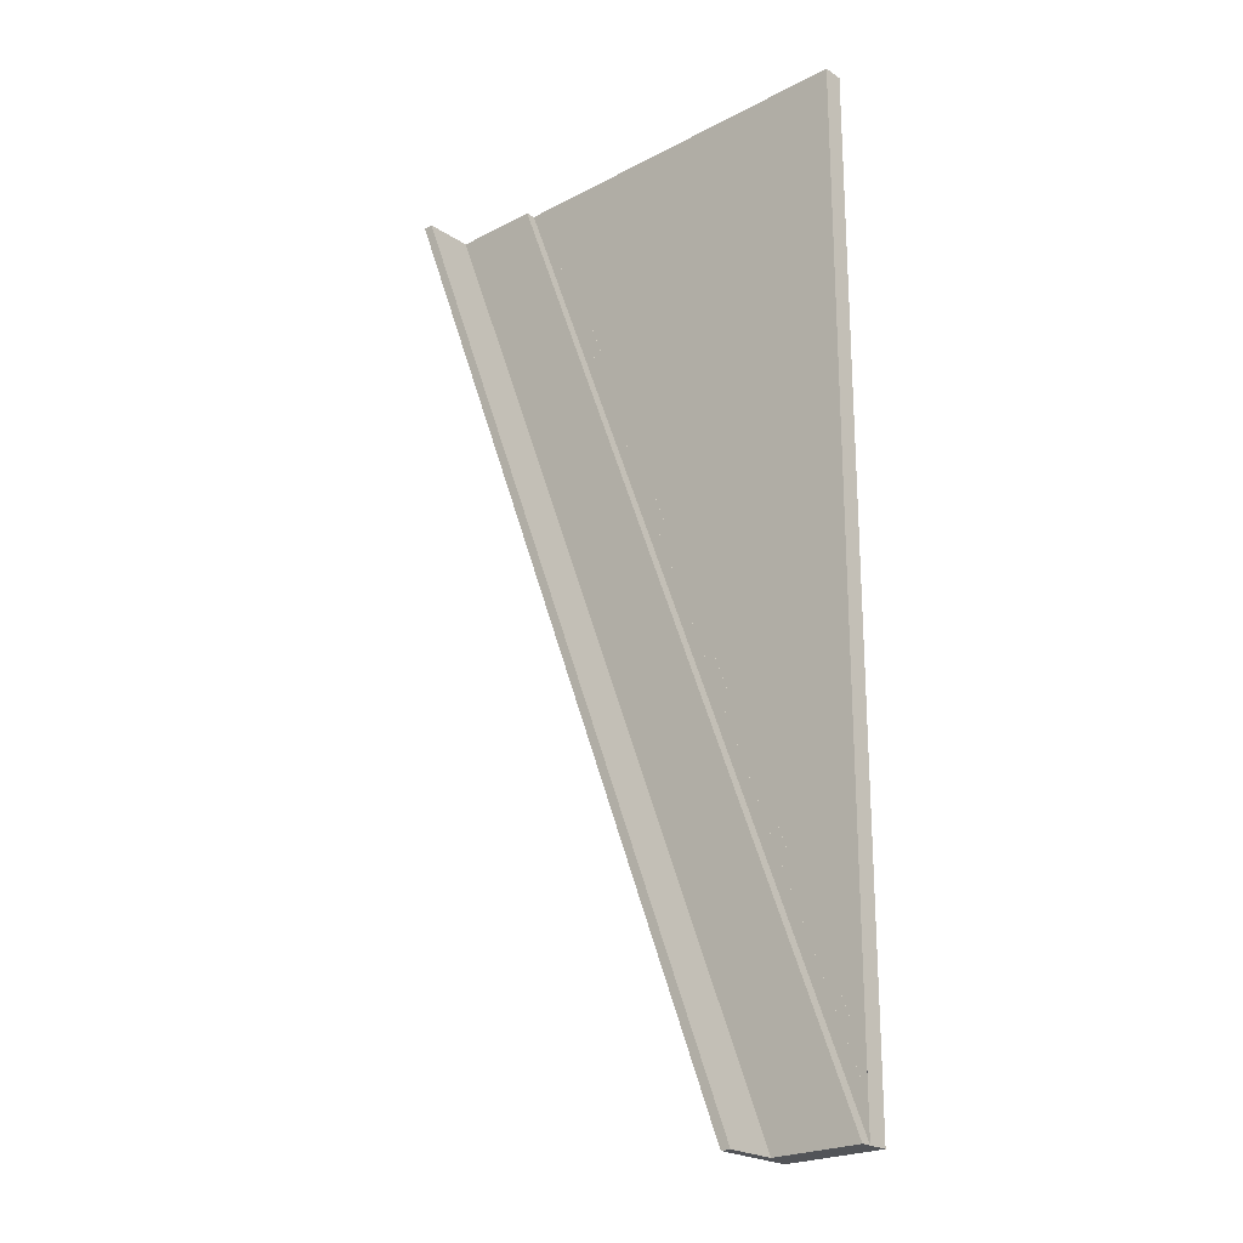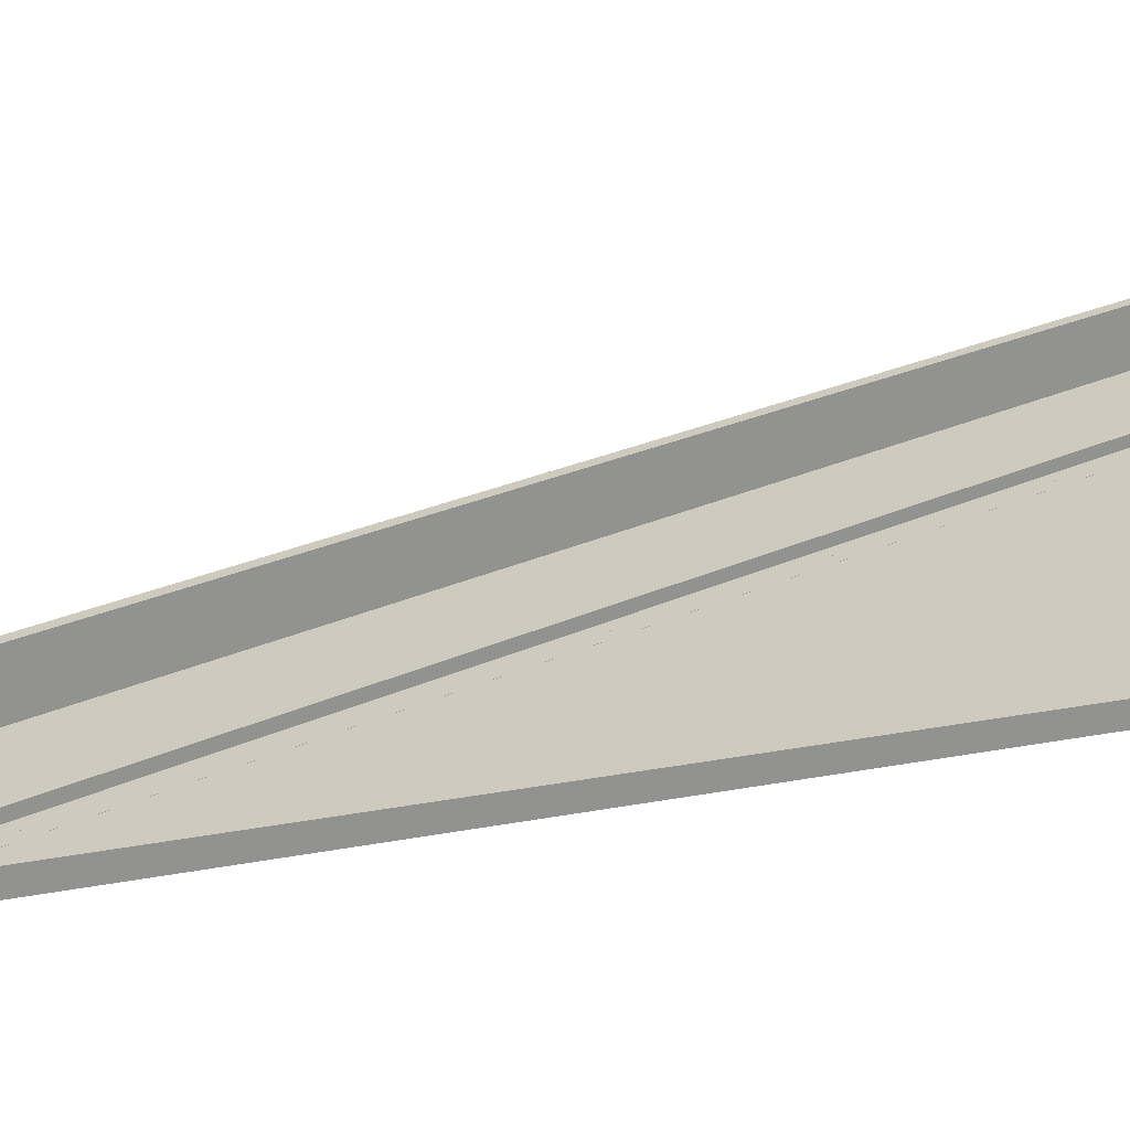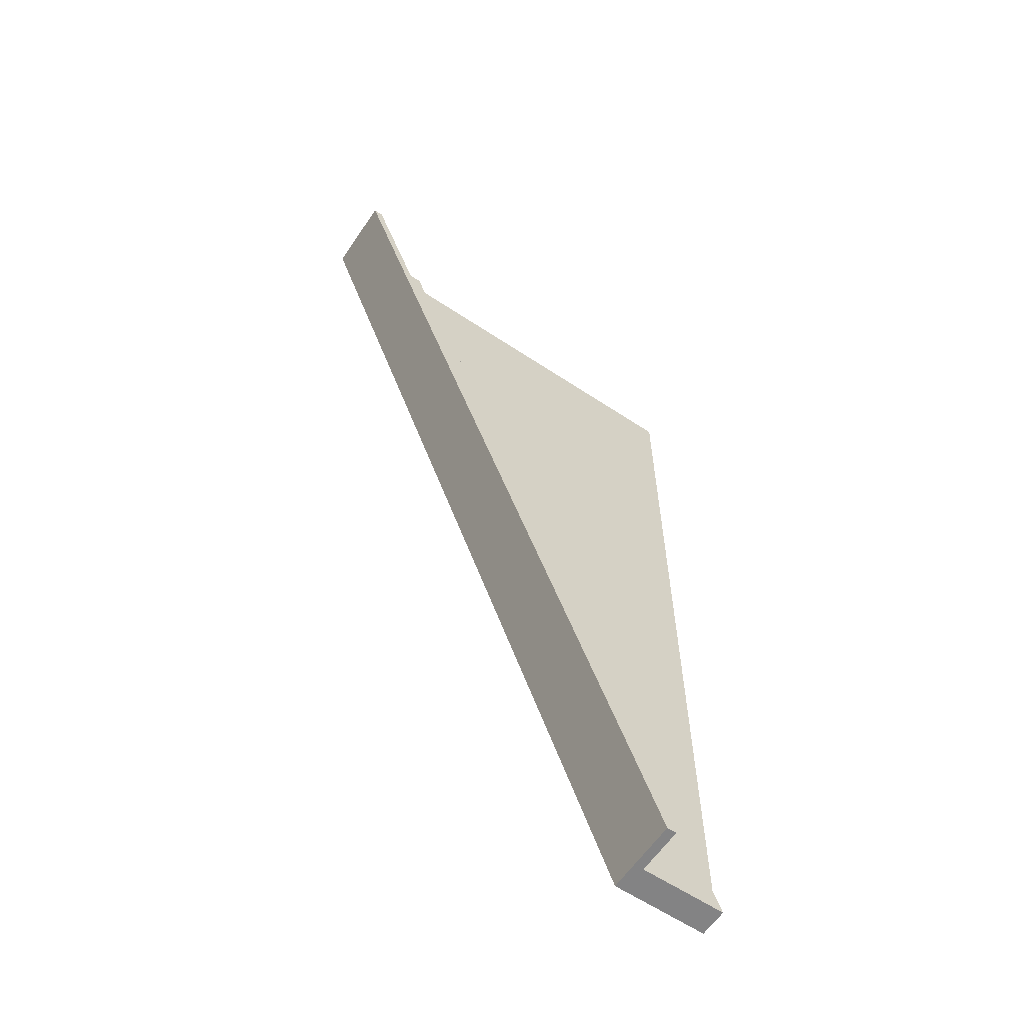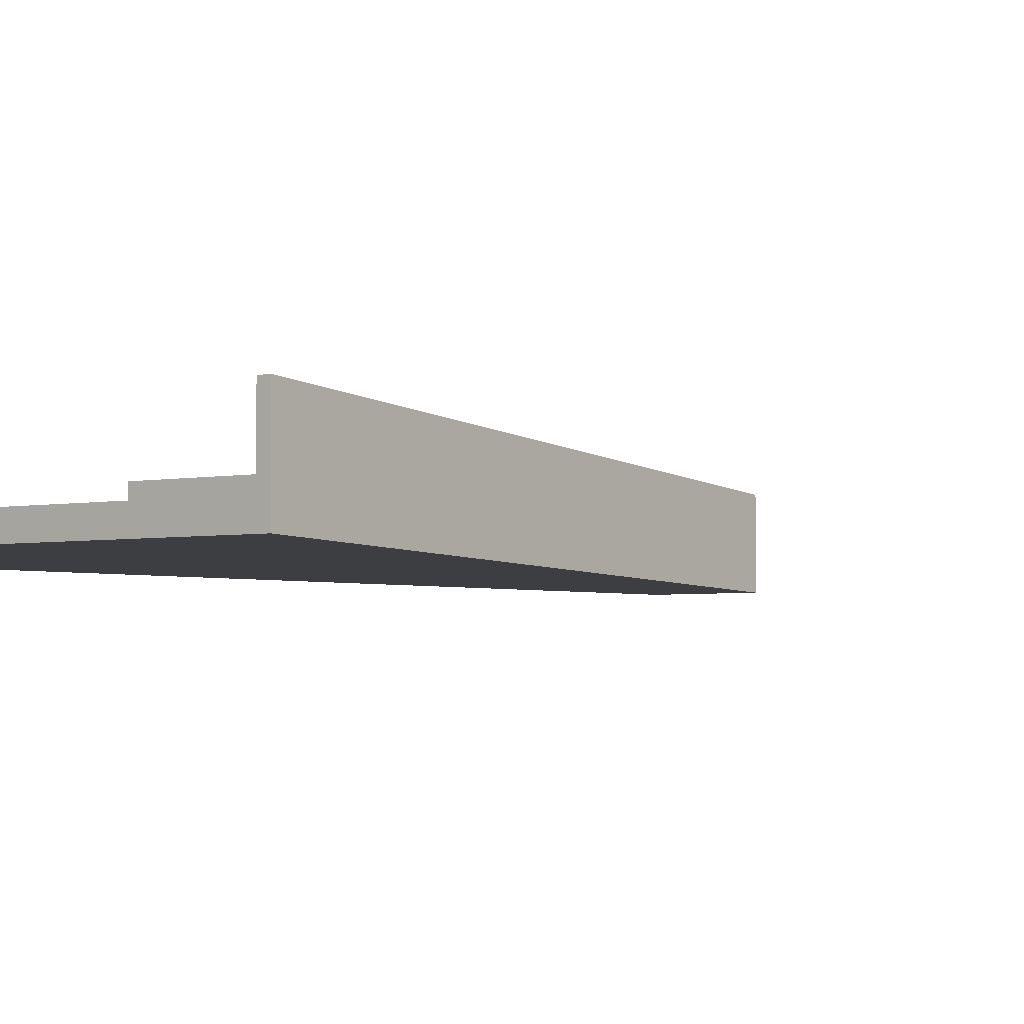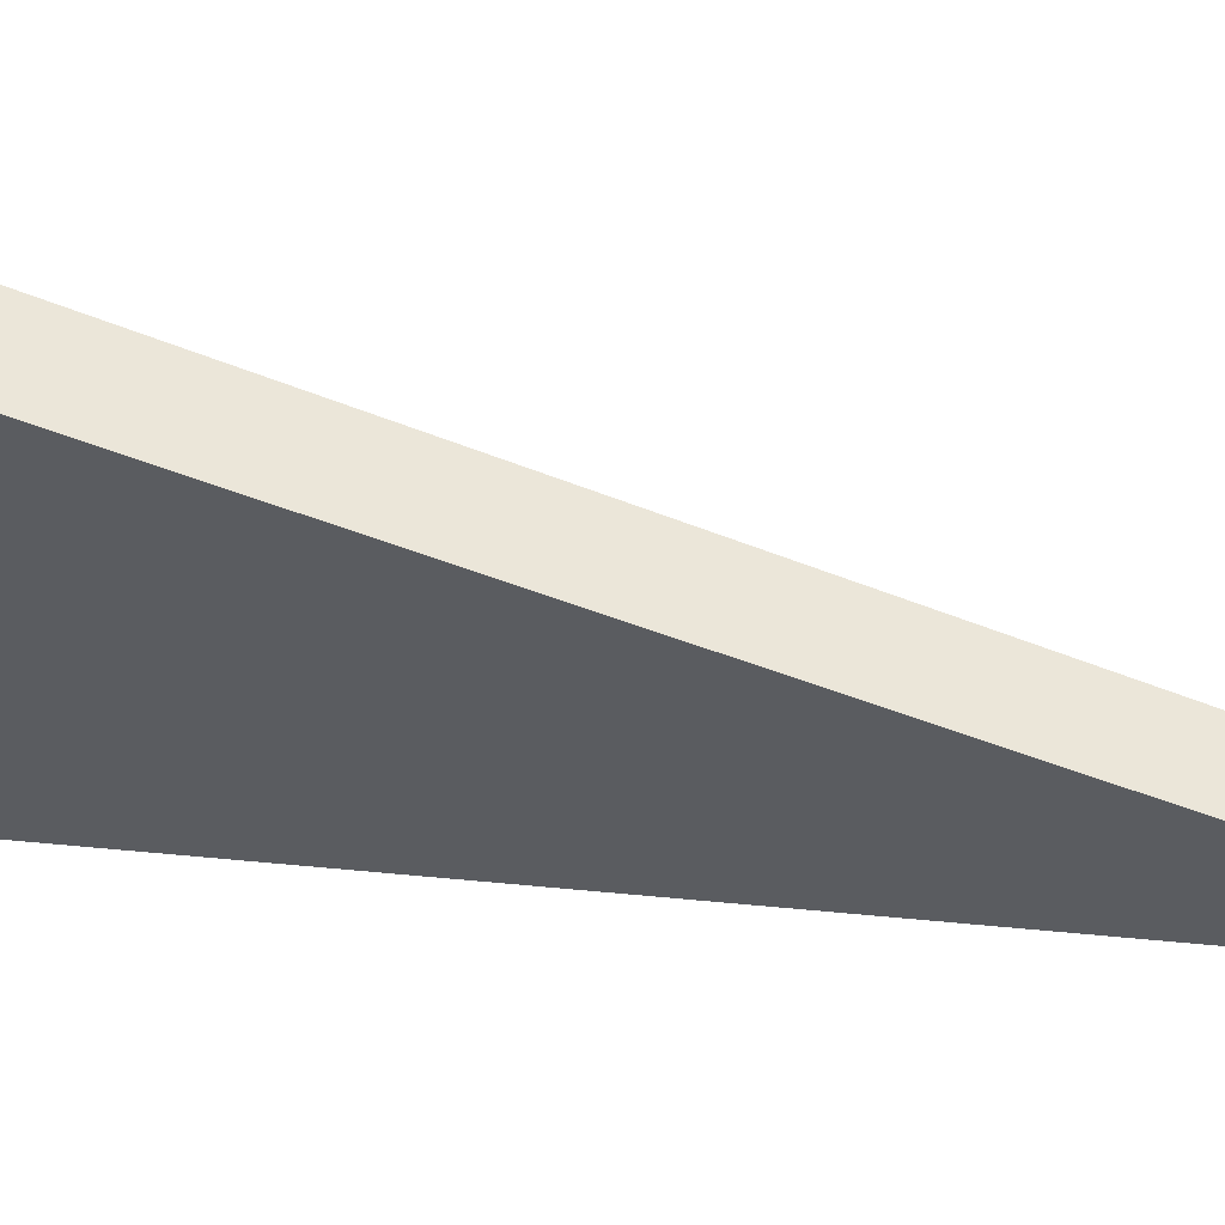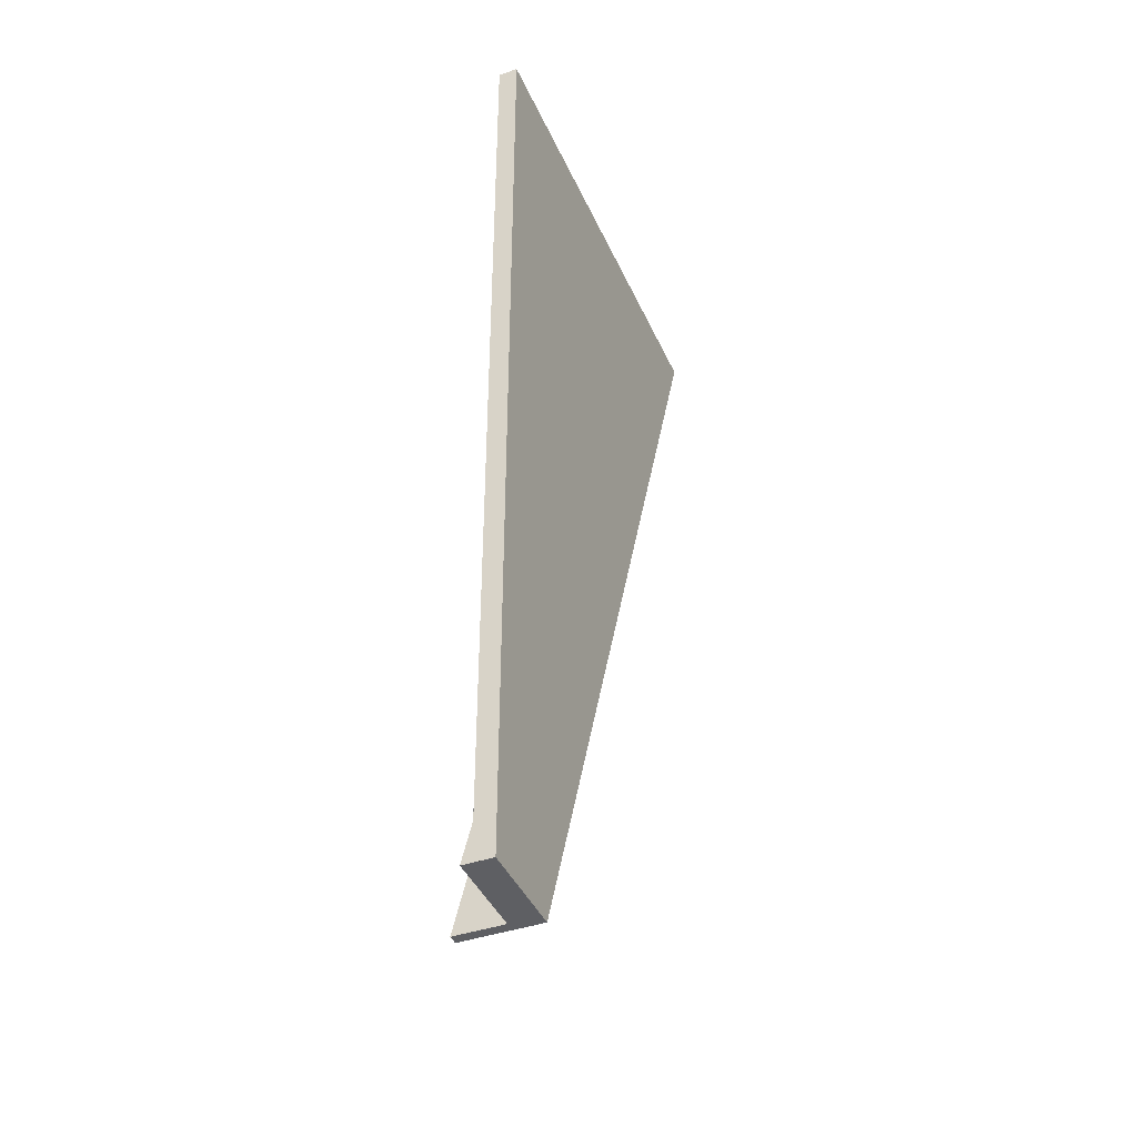
<metadata>
{"format":"obj","ext":"obj","renderer":"f3d","projection":"perspective","resolution":1024,"background":"white","views":[{"elev":-22.9,"azim":-138.0,"up":"+Z"},{"elev":23.2,"azim":-108.2,"up":"+Y"},{"elev":-61.1,"azim":145.9,"up":"+Z"},{"elev":-3.1,"azim":38.2,"up":"+Y"},{"elev":-34.1,"azim":80.1,"up":"+Y"},{"elev":-41.3,"azim":-67.4,"up":"+Z"}]}
</metadata>
<code>
g default
v 1.901 0.301 10.1
v 1.901 0.299 10.1
v -5.301 0.299 -8.622
v -5.301 0.301 -8.622
v -5.299 0.299 -9.176
v 2.096 0.299 10.1
v 2.096 0.301 10.1
v -5.299 0.301 -9.176
v -5.301 0.299 -8.622
v 1.901 0.299 10.1
v 2.096 0.299 10.1
v -5.299 0.299 -9.176
v 2.096 0.301 10.1
v 1.901 0.301 10.1
v -5.301 0.301 -8.622
v -5.299 0.301 -9.176
v 2.096 0.299 10.1
v 1.901 0.299 10.1
v 1.901 0.301 10.1
v 2.096 0.301 10.1
v -5.301 0.301 -8.622
v -5.301 0.299 -8.622
v -5.299 0.299 -9.176
v -5.299 0.301 -9.176
v 2.3 0.5 10.1
v 2.3 0.3 10.1
v -5.301 0.3 -9.9
v -5.301 0.5 -9.9
v 4.1 1.5 10.1
v 4.1 0.5 10.1
v -3.501 0.5 -9.9
v -3.501 1.5 -9.9
v -5.3 0.3 10.1
v -5.3 -0.1 10.1
v -5.3 -0.1 -9.9
v -5.3 0.3 -9.9
v -3.301 -0.1 -9.9
v 4.3 -0.1 10.1
v 4.3 1.5 10.1
v -3.301 1.5 -9.9
v -5.3 -0.1 -9.9
v -5.3 -0.1 10.1
v 4.3 -0.1 10.1
v -3.301 -0.1 -9.9
v 4.3 1.5 10.1
v 4.1 1.5 10.1
v -3.501 1.5 -9.9
v -3.301 1.5 -9.9
v 4.1 0.5 10.1
v 2.3 0.5 10.1
v -5.301 0.5 -9.9
v -3.501 0.5 -9.9
v 2.3 0.3 10.1
v -5.3 0.3 10.1
v -5.3 0.3 -9.9
v 2.3 0.3 10.1
v -5.3 0.3 -9.9
v -5.301 0.3 -9.9
v 4.3 -0.1 10.1
v -5.3 -0.1 10.1
v 2.3 0.3 10.1
v 2.3 0.3 10.1
v -5.3 -0.1 10.1
v -5.3 0.3 10.1
v 4.3 -0.1 10.1
v 2.3 0.3 10.1
v 4.1 0.5 10.1
v 4.1 0.5 10.1
v 2.3 0.3 10.1
v 2.3 0.5 10.1
v 4.3 -0.1 10.1
v 4.1 0.5 10.1
v 4.3 1.5 10.1
v 4.1 0.5 10.1
v 4.1 1.5 10.1
v -5.301 0.3 -9.9
v -5.3 -0.1 -9.9
v -3.301 -0.1 -9.9
v -5.3 0.3 -9.9
v -5.3 -0.1 -9.9
v -5.301 0.3 -9.9
v -3.501 0.5 -9.9
v -5.301 0.3 -9.9
v -3.301 -0.1 -9.9
v -5.301 0.5 -9.9
v -5.301 0.3 -9.9
v -3.501 0.5 -9.9
v -3.301 1.5 -9.9
v -3.501 0.5 -9.9
v -3.301 -0.1 -9.9
v -3.501 1.5 -9.9
v -3.501 0.5 -9.9
f 3 2 1
f 4 3 1
f 7 6 5
f 7 5 8
f 11 10 9
f 11 9 12
f 15 14 13
f 16 15 13
f 19 18 17
f 20 19 17
f 23 22 21
f 23 21 24
f 27 26 25
f 28 27 25
f 31 30 29
f 32 31 29
f 35 34 33
f 36 35 33
f 39 38 37
f 39 37 40
f 43 42 41
f 43 41 44
f 47 46 45
f 48 47 45
f 51 50 49
f 52 51 49
f 55 54 53
f 58 57 56
f 61 60 59
f 64 63 62
f 67 66 65
f 70 69 68
f 73 72 71
f 75 74 73
f 78 77 76
f 81 80 79
f 84 83 82
f 87 86 85
f 90 89 88
f 88 92 91

</code>
